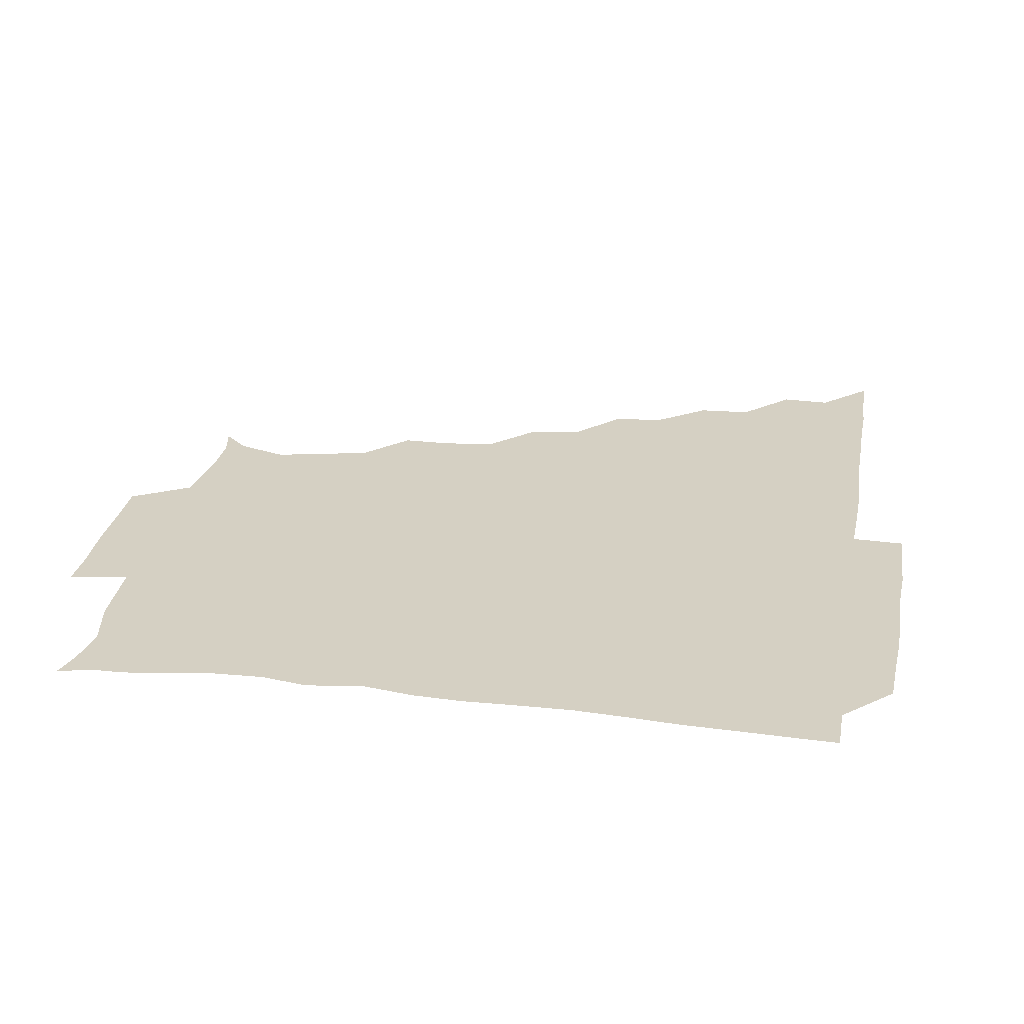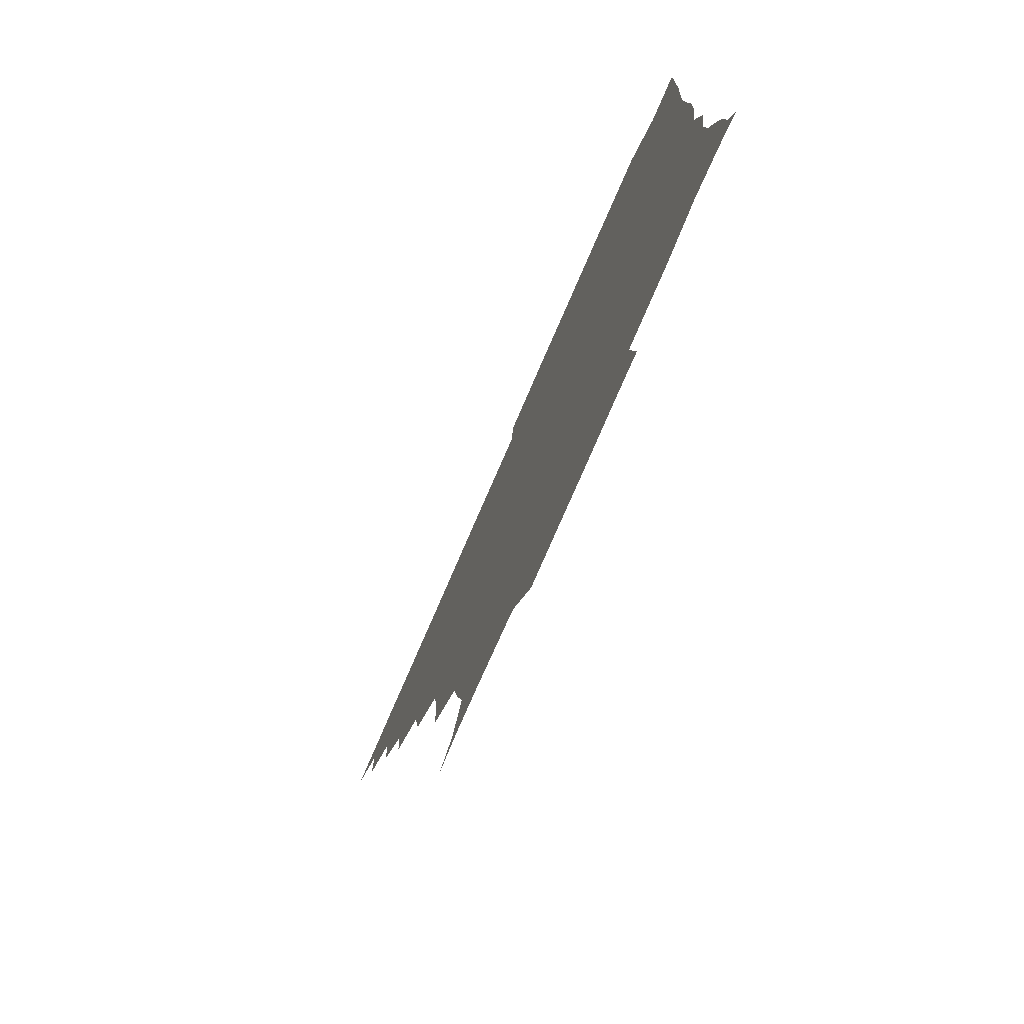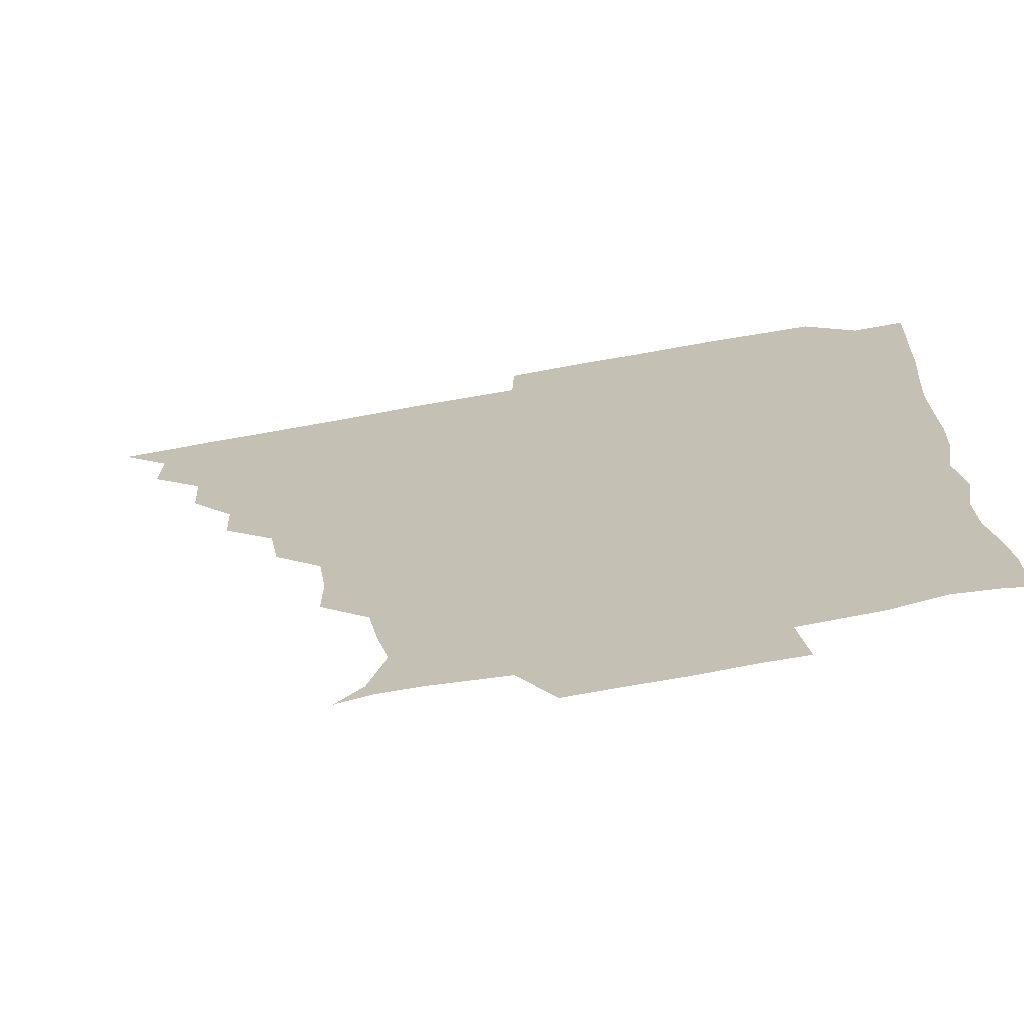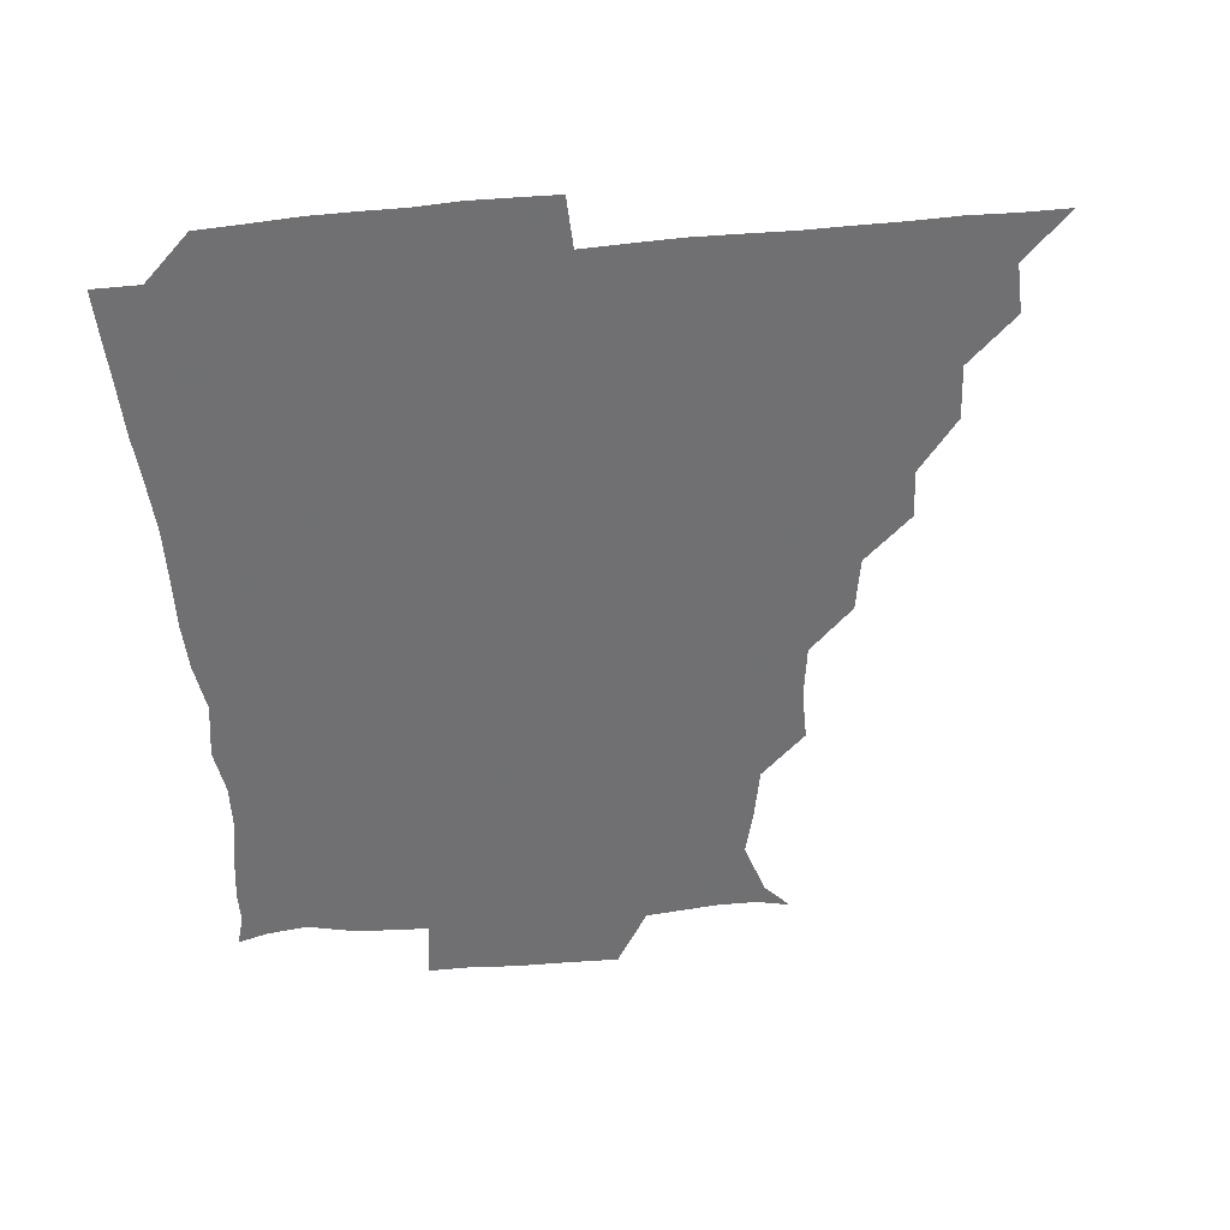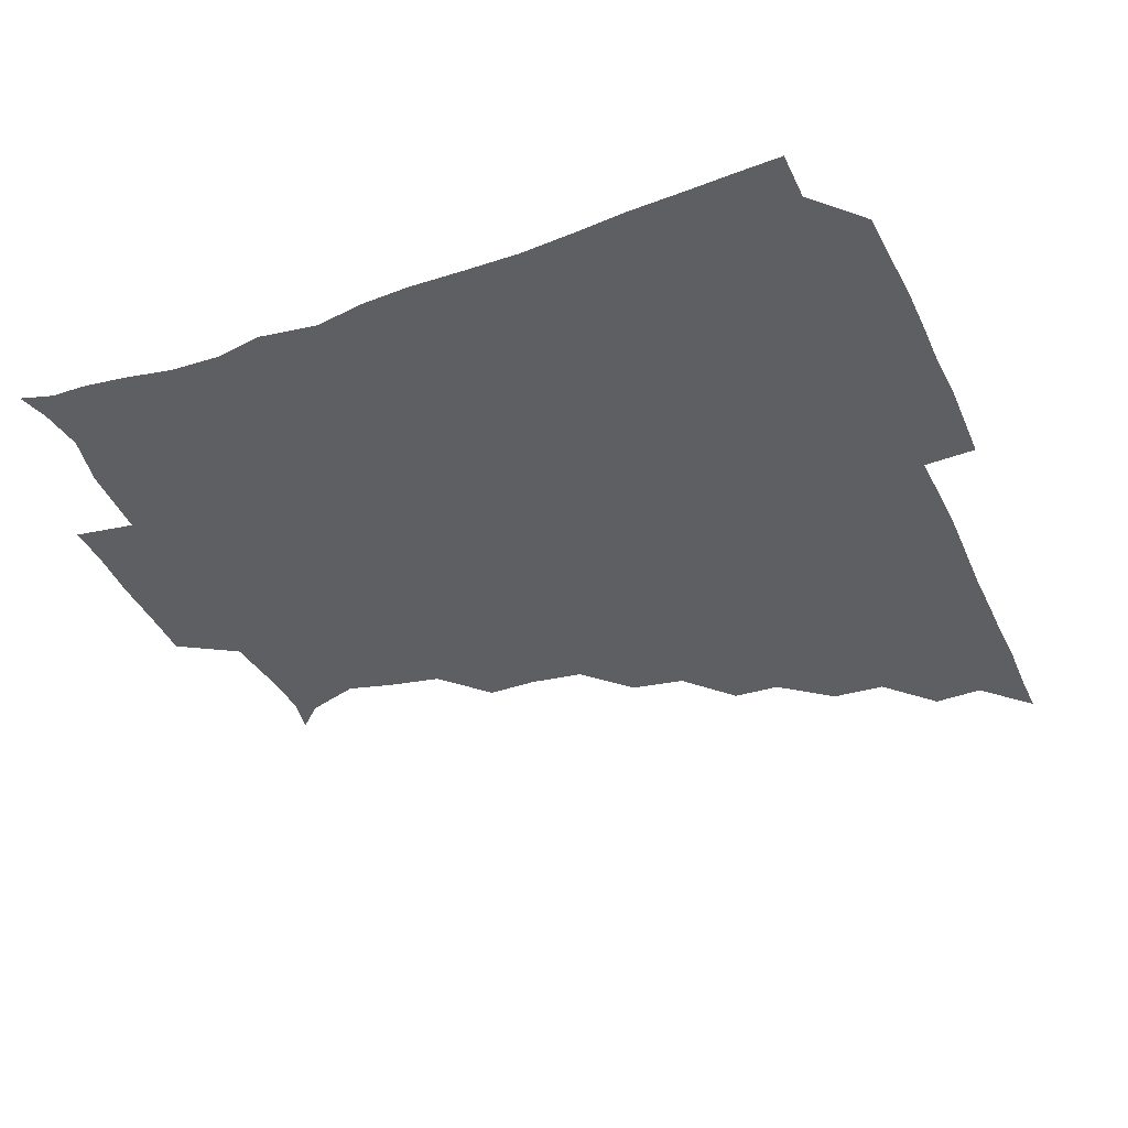
<metadata>
{"format":"obj","ext":"obj","renderer":"f3d","projection":"perspective","resolution":1024,"background":"white","views":[{"elev":26.2,"azim":100.1,"up":"+Z"},{"elev":-78.0,"azim":66.5,"up":"+Y"},{"elev":-69.9,"azim":10.3,"up":"+Y"},{"elev":-55.0,"azim":-174.8,"up":"+Z"},{"elev":-39.9,"azim":113.1,"up":"+Z"}]}
</metadata>
<code>
v 436.1 391 0
v 450.8 360.2 0
v 451.4 375.8 0
v 451.1 390.9 0
v 467.7 328 0
v 466.7 345.1 0
v 466.6 361.1 0
v 466.1 375.9 0
v 466.1 391.4 0
v 481.6 296.3 0
v 481 311.2 0
v 482.6 331.7 0
v 481.8 346.6 0
v 481.3 361.2 0
v 480.9 376.2 0
v 481 391.1 0
v 500.2 265 0
v 497.3 281.9 0
v 496.9 300.6 0
v 497.8 318.1 0
v 496.7 331.7 0
v 496.4 346.4 0
v 496.3 361.2 0
v 496.3 375.9 0
v 495.9 391.1 0
v 516.9 218.3 0
v 517 234.3 0
v 514.6 250.8 0
v 513.1 269.9 0
v 512.3 287.1 0
v 511.8 301.8 0
v 512 317.8 0
v 511.5 331.7 0
v 511.2 346.3 0
v 511.1 361.1 0
v 511.1 375.9 0
v 511 391 0
v 525.3 149.1 0
v 533.1 157.2 0
v 538.5 173.8 0
v 534.9 187.9 0
v 531.7 204.2 0
v 529.2 223.8 0
v 528.5 240.8 0
v 527.5 254 0
v 527.3 273.3 0
v 526.8 286.8 0
v 526.5 301.7 0
v 526.5 317 0
v 526.4 331.5 0
v 525.9 346.1 0
v 526 361 0
v 526.1 375.9 0
v 526 391.4 0
v 536 151.3 0
v 544.9 163.7 0
v 546.3 177.7 0
v 544.8 193.9 0
v 544.2 212.6 0
v 543.4 227.4 0
v 541.5 240.3 0
v 542.6 257.3 0
v 541.4 272 0
v 541.5 287.3 0
v 541.6 302.4 0
v 541.5 317.1 0
v 541.4 331.2 0
v 541.5 346.1 0
v 540.8 361 0
v 541.3 375.6 0
v 540.8 391.7 0
v 548.9 151.2 0
v 559.3 166.6 0
v 558.7 181.1 0
v 557.2 198 0
v 558.9 214 0
v 557.3 227.6 0
v 556.8 242.2 0
v 557.3 258.2 0
v 556.6 272.9 0
v 556.5 287.2 0
v 556.3 301.6 0
v 555.8 315.9 0
v 557.1 332.3 0
v 556.5 346.2 0
v 556.9 360.6 0
v 556.2 375.9 0
v 556 391.3 0
v 572.3 148.6 0
v 572.3 169.5 0
v 572.6 184.3 0
v 571.1 197.8 0
v 574.4 213.3 0
v 570.9 229.1 0
v 572.6 241.6 0
v 571.5 259.5 0
v 571.4 271.6 0
v 571.1 287 0
v 571.7 302.6 0
v 571.1 316.5 0
v 571.3 331.3 0
v 571.2 346 0
v 571.4 360.7 0
v 571.5 375.1 0
v 571.7 390.8 0
v 572.4 407.3 0
v 583.3 130.2 0
v 586.5 152.1 0
v 587.8 168.3 0
v 586.1 184.1 0
v 587.4 188.9 0
v 585.3 214.6 0
v 585.4 226 0
v 586.1 244.1 0
v 586.2 258.1 0
v 586.4 273.1 0
v 586.3 287.4 0
v 586.4 302.7 0
v 586.5 317.3 0
v 586.2 331.2 0
v 586.5 346.1 0
v 586.3 360.8 0
v 586.2 375.7 0
v 586.3 391.3 0
v 585.5 407.6 0
v 599.7 130.4 0
v 600.1 152 0
v 602.5 169 0
v 600.8 183.3 0
v 601.9 199.3 0
v 600.1 215.1 0
v 602.5 227.5 0
v 600.4 243.4 0
v 601.2 258.1 0
v 601.3 272.3 0
v 601.2 286.1 0
v 601.1 301.9 0
v 601.1 316.4 0
v 601.4 331.5 0
v 601.3 346.1 0
v 601.4 360.7 0
v 601.2 375.8 0
v 601 390.9 0
v 599.7 407.9 0
v 616.4 130.3 0
v 614.3 152.1 0
v 615.9 169.2 0
v 617.2 185.2 0
v 616.2 199.2 0
v 615.8 213 0
v 615.5 229.3 0
v 616.3 242.7 0
v 615.6 258.1 0
v 616.1 272.5 0
v 616.2 287.6 0
v 616.3 302.1 0
v 616.3 317.2 0
v 616.3 331.7 0
v 616.3 346.1 0
v 616.3 360.9 0
v 616.3 375.7 0
v 616.4 390.2 0
v 614.5 407.3 0
v 633.5 131.1 0
v 630 149.9 0
v 629.3 168.7 0
v 631.7 184.9 0
v 629.5 199.5 0
v 630.7 215.6 0
v 630.7 227.8 0
v 630.5 243.9 0
v 630.4 258.3 0
v 630.9 273.5 0
v 631.2 287.1 0
v 631.3 302.2 0
v 631.1 317.2 0
v 631.1 331.3 0
v 631.7 346.4 0
v 631.8 360.8 0
v 631.4 375.7 0
v 631.3 390.2 0
v 629.3 407.4 0
v 646.5 130.9 0
v 643.8 149.5 0
v 643.3 167.9 0
v 644.8 186.7 0
v 645.2 200 0
v 645.4 214 0
v 645.3 228.2 0
v 645.1 243.2 0
v 645.4 257.3 0
v 645.8 272.4 0
v 645.8 287.3 0
v 645.5 303.7 0
v 646.1 317 0
v 645.9 330.7 0
v 646.5 347 0
v 646.6 361.1 0
v 646.5 375.5 0
v 646.8 389.3 0
v 643.8 407.3 0
v 667.5 150.4 0
v 660 168.3 0
v 658.6 185 0
v 658.6 199.7 0
v 658.9 215.2 0
v 659.5 228.9 0
v 659.7 243.2 0
v 660.3 256.4 0
v 659.7 273.1 0
v 660 288.8 0
v 660.3 302.6 0
v 660.9 317.7 0
v 661 331.9 0
v 661.1 346.8 0
v 661.3 361.2 0
v 661.4 375.6 0
v 661.3 390 0
v 659.1 406.5 0
v 683.7 153.8 0
v 676.5 168 0
v 672.7 184.8 0
v 673 197.6 0
v 671.9 213.8 0
v 672.7 228.1 0
v 673.3 242.8 0
v 673.9 257.3 0
v 673.9 273 0
v 673.9 288.2 0
v 674.7 301.9 0
v 674.7 318.4 0
v 675.6 331.9 0
v 675.8 347.2 0
v 676.1 361.4 0
v 676.4 375.8 0
v 675.9 390.8 0
v 674.9 405.8 0
v 697.5 152 0
v 691.3 166 0
v 687.4 182.6 0
v 686.3 196.3 0
v 684.6 211.4 0
v 685.5 225.1 0
v 687.3 238.8 0
v 686.6 254.6 0
v 686.9 271.6 0
v 687.7 285.9 0
v 688 301 0
v 688 317.2 0
v 689.9 330.8 0
v 689.8 347.2 0
v 690.8 361.2 0
v 691.1 376 0
v 690.4 390.9 0
v 707.2 149.1 0
v 704.3 158.9 0
v 704.2 169.3 0
v 702.6 182 0
v 699.8 197.6 0
v 699.2 213.2 0
v 701.7 227.6 0
v 699.2 245.7 0
v 701.7 261.2 0
v 702.4 277 0
v 702 293.5 0
v 701.7 310.8 0
v 702.8 328 0
v 704.2 344 0
v 704.8 361 0
v 705.5 376.1 0
v 706.1 390.8 0
v 721 391 0
f 3 4 1
f 6 7 2
f 2 7 3
f 7 8 3
f 3 8 4
f 8 9 4
f 11 12 5
f 5 12 6
f 12 13 6
f 6 13 7
f 13 14 7
f 7 14 8
f 14 15 8
f 8 15 9
f 15 16 9
f 18 19 10
f 10 19 11
f 19 20 11
f 11 20 12
f 20 21 12
f 12 21 13
f 21 22 13
f 13 22 14
f 22 23 14
f 14 23 15
f 23 24 15
f 15 24 16
f 24 25 16
f 28 29 17
f 17 29 18
f 29 30 18
f 18 30 19
f 30 31 19
f 19 31 20
f 31 32 20
f 20 32 21
f 32 33 21
f 21 33 22
f 33 34 22
f 22 34 23
f 34 35 23
f 23 35 24
f 35 36 24
f 24 36 25
f 36 37 25
f 42 43 26
f 26 43 27
f 43 44 27
f 27 44 28
f 44 45 28
f 28 45 29
f 45 46 29
f 29 46 30
f 46 47 30
f 30 47 31
f 47 48 31
f 31 48 32
f 48 49 32
f 32 49 33
f 49 50 33
f 33 50 34
f 50 51 34
f 34 51 35
f 51 52 35
f 35 52 36
f 52 53 36
f 36 53 37
f 53 54 37
f 38 55 39
f 55 56 39
f 39 56 40
f 56 57 40
f 40 57 41
f 57 58 41
f 41 58 42
f 58 59 42
f 42 59 43
f 59 60 43
f 43 60 44
f 60 61 44
f 44 61 45
f 61 62 45
f 45 62 46
f 62 63 46
f 46 63 47
f 63 64 47
f 47 64 48
f 64 65 48
f 48 65 49
f 65 66 49
f 49 66 50
f 66 67 50
f 50 67 51
f 67 68 51
f 51 68 52
f 68 69 52
f 52 69 53
f 69 70 53
f 53 70 54
f 70 71 54
f 55 72 56
f 72 73 56
f 56 73 57
f 73 74 57
f 57 74 58
f 74 75 58
f 58 75 59
f 75 76 59
f 59 76 60
f 76 77 60
f 60 77 61
f 77 78 61
f 61 78 62
f 78 79 62
f 62 79 63
f 79 80 63
f 63 80 64
f 80 81 64
f 64 81 65
f 81 82 65
f 65 82 66
f 82 83 66
f 66 83 67
f 83 84 67
f 67 84 68
f 84 85 68
f 68 85 69
f 85 86 69
f 69 86 70
f 86 87 70
f 70 87 71
f 87 88 71
f 72 89 73
f 89 90 73
f 73 90 74
f 90 91 74
f 74 91 75
f 91 92 75
f 75 92 76
f 92 93 76
f 76 93 77
f 93 94 77
f 77 94 78
f 94 95 78
f 78 95 79
f 95 96 79
f 79 96 80
f 96 97 80
f 80 97 81
f 97 98 81
f 81 98 82
f 98 99 82
f 82 99 83
f 99 100 83
f 83 100 84
f 100 101 84
f 84 101 85
f 101 102 85
f 85 102 86
f 102 103 86
f 86 103 87
f 103 104 87
f 87 104 88
f 104 105 88
f 107 108 89
f 89 108 90
f 108 109 90
f 90 109 91
f 109 110 91
f 91 110 92
f 110 111 92
f 92 111 93
f 111 112 93
f 93 112 94
f 112 113 94
f 94 113 95
f 113 114 95
f 95 114 96
f 114 115 96
f 96 115 97
f 115 116 97
f 97 116 98
f 116 117 98
f 98 117 99
f 117 118 99
f 99 118 100
f 118 119 100
f 100 119 101
f 119 120 101
f 101 120 102
f 120 121 102
f 102 121 103
f 121 122 103
f 103 122 104
f 122 123 104
f 104 123 105
f 123 124 105
f 105 124 106
f 124 125 106
f 107 126 108
f 126 127 108
f 108 127 109
f 127 128 109
f 109 128 110
f 128 129 110
f 110 129 111
f 129 130 111
f 111 130 112
f 130 131 112
f 112 131 113
f 131 132 113
f 113 132 114
f 132 133 114
f 114 133 115
f 133 134 115
f 115 134 116
f 134 135 116
f 116 135 117
f 135 136 117
f 117 136 118
f 136 137 118
f 118 137 119
f 137 138 119
f 119 138 120
f 138 139 120
f 120 139 121
f 139 140 121
f 121 140 122
f 140 141 122
f 122 141 123
f 141 142 123
f 123 142 124
f 142 143 124
f 124 143 125
f 143 144 125
f 126 145 127
f 145 146 127
f 127 146 128
f 146 147 128
f 128 147 129
f 147 148 129
f 129 148 130
f 148 149 130
f 130 149 131
f 149 150 131
f 131 150 132
f 150 151 132
f 132 151 133
f 151 152 133
f 133 152 134
f 152 153 134
f 134 153 135
f 153 154 135
f 135 154 136
f 154 155 136
f 136 155 137
f 155 156 137
f 137 156 138
f 156 157 138
f 138 157 139
f 157 158 139
f 139 158 140
f 158 159 140
f 140 159 141
f 159 160 141
f 141 160 142
f 160 161 142
f 142 161 143
f 161 162 143
f 143 162 144
f 162 163 144
f 145 164 146
f 164 165 146
f 146 165 147
f 165 166 147
f 147 166 148
f 166 167 148
f 148 167 149
f 167 168 149
f 149 168 150
f 168 169 150
f 150 169 151
f 169 170 151
f 151 170 152
f 170 171 152
f 152 171 153
f 171 172 153
f 153 172 154
f 172 173 154
f 154 173 155
f 173 174 155
f 155 174 156
f 174 175 156
f 156 175 157
f 175 176 157
f 157 176 158
f 176 177 158
f 158 177 159
f 177 178 159
f 159 178 160
f 178 179 160
f 160 179 161
f 179 180 161
f 161 180 162
f 180 181 162
f 162 181 163
f 181 182 163
f 164 183 165
f 183 184 165
f 165 184 166
f 184 185 166
f 166 185 167
f 185 186 167
f 167 186 168
f 186 187 168
f 168 187 169
f 187 188 169
f 169 188 170
f 188 189 170
f 170 189 171
f 189 190 171
f 171 190 172
f 190 191 172
f 172 191 173
f 191 192 173
f 173 192 174
f 192 193 174
f 174 193 175
f 193 194 175
f 175 194 176
f 194 195 176
f 176 195 177
f 195 196 177
f 177 196 178
f 196 197 178
f 178 197 179
f 197 198 179
f 179 198 180
f 198 199 180
f 180 199 181
f 199 200 181
f 181 200 182
f 200 201 182
f 184 202 185
f 202 203 185
f 185 203 186
f 203 204 186
f 186 204 187
f 204 205 187
f 187 205 188
f 205 206 188
f 188 206 189
f 206 207 189
f 189 207 190
f 207 208 190
f 190 208 191
f 208 209 191
f 191 209 192
f 209 210 192
f 192 210 193
f 210 211 193
f 193 211 194
f 211 212 194
f 194 212 195
f 212 213 195
f 195 213 196
f 213 214 196
f 196 214 197
f 214 215 197
f 197 215 198
f 215 216 198
f 198 216 199
f 216 217 199
f 199 217 200
f 217 218 200
f 200 218 201
f 218 219 201
f 202 220 203
f 220 221 203
f 203 221 204
f 221 222 204
f 204 222 205
f 222 223 205
f 205 223 206
f 223 224 206
f 206 224 207
f 224 225 207
f 207 225 208
f 225 226 208
f 208 226 209
f 226 227 209
f 209 227 210
f 227 228 210
f 210 228 211
f 228 229 211
f 211 229 212
f 229 230 212
f 212 230 213
f 230 231 213
f 213 231 214
f 231 232 214
f 214 232 215
f 232 233 215
f 215 233 216
f 233 234 216
f 216 234 217
f 234 235 217
f 217 235 218
f 235 236 218
f 218 236 219
f 236 237 219
f 220 238 221
f 238 239 221
f 221 239 222
f 239 240 222
f 222 240 223
f 240 241 223
f 223 241 224
f 241 242 224
f 224 242 225
f 242 243 225
f 225 243 226
f 243 244 226
f 226 244 227
f 244 245 227
f 227 245 228
f 245 246 228
f 228 246 229
f 246 247 229
f 229 247 230
f 247 248 230
f 230 248 231
f 248 249 231
f 231 249 232
f 249 250 232
f 232 250 233
f 250 251 233
f 233 251 234
f 251 252 234
f 234 252 235
f 252 253 235
f 235 253 236
f 253 254 236
f 236 254 237
f 238 255 239
f 255 256 239
f 239 256 240
f 256 257 240
f 240 257 241
f 257 258 241
f 241 258 242
f 258 259 242
f 242 259 243
f 259 260 243
f 243 260 244
f 260 261 244
f 244 261 245
f 261 262 245
f 245 262 246
f 262 263 246
f 246 263 247
f 263 264 247
f 247 264 248
f 264 265 248
f 248 265 249
f 265 266 249
f 249 266 250
f 266 267 250
f 250 267 251
f 267 268 251
f 251 268 252
f 268 269 252
f 252 269 253
f 269 270 253
f 253 270 254
f 270 271 254

</code>
